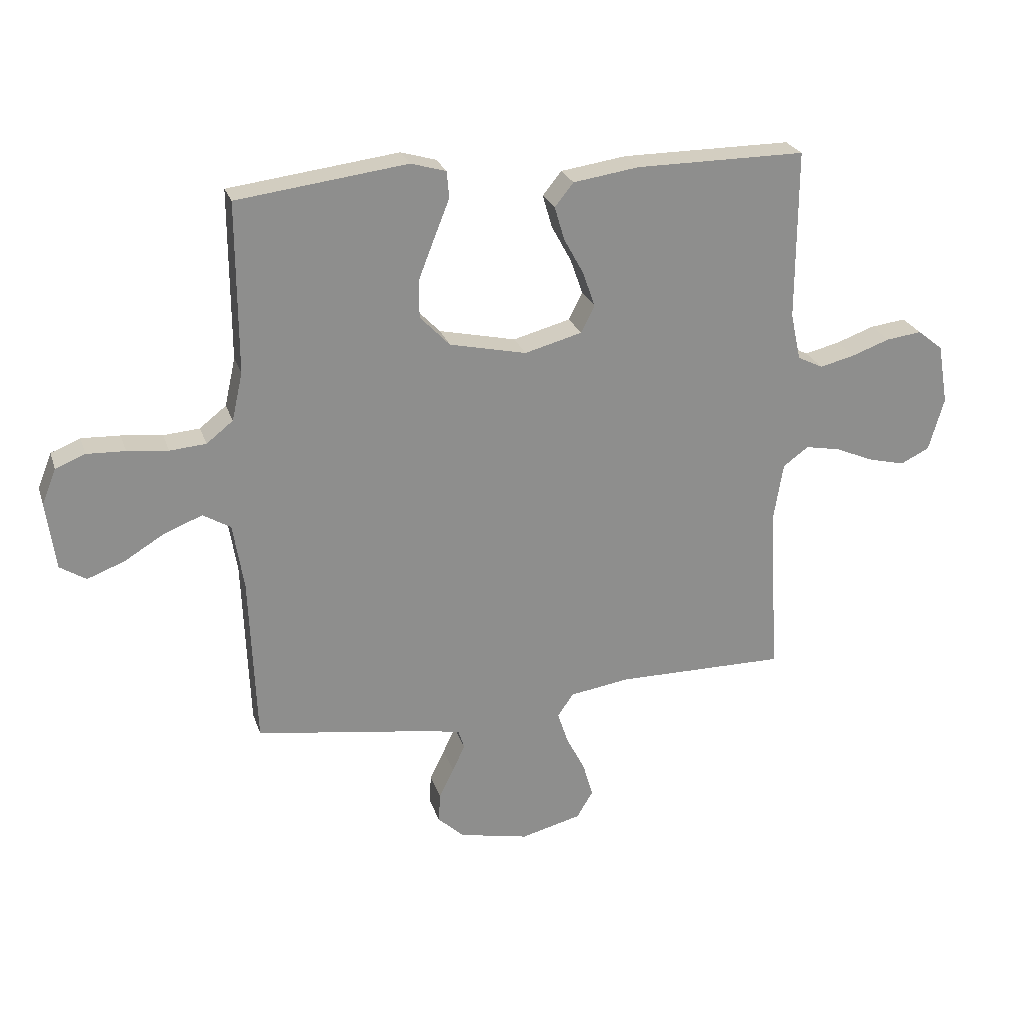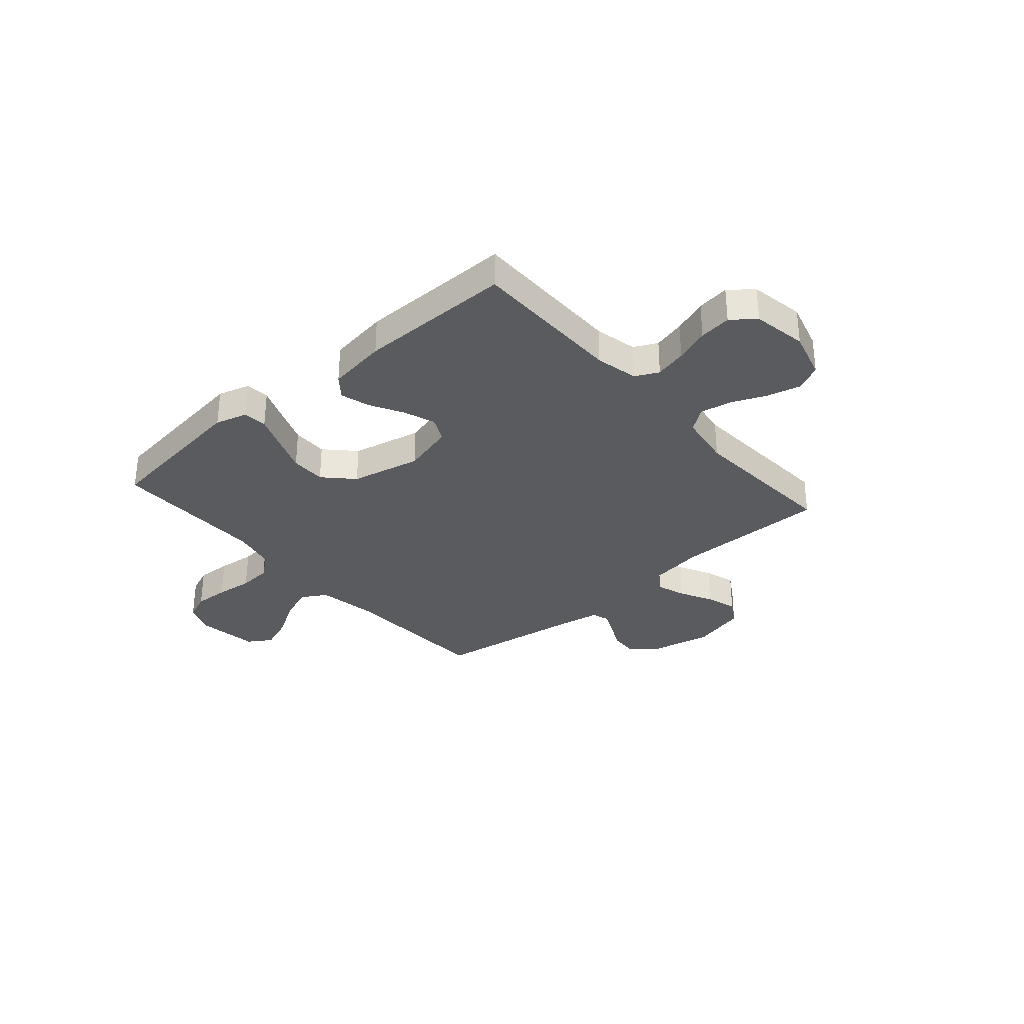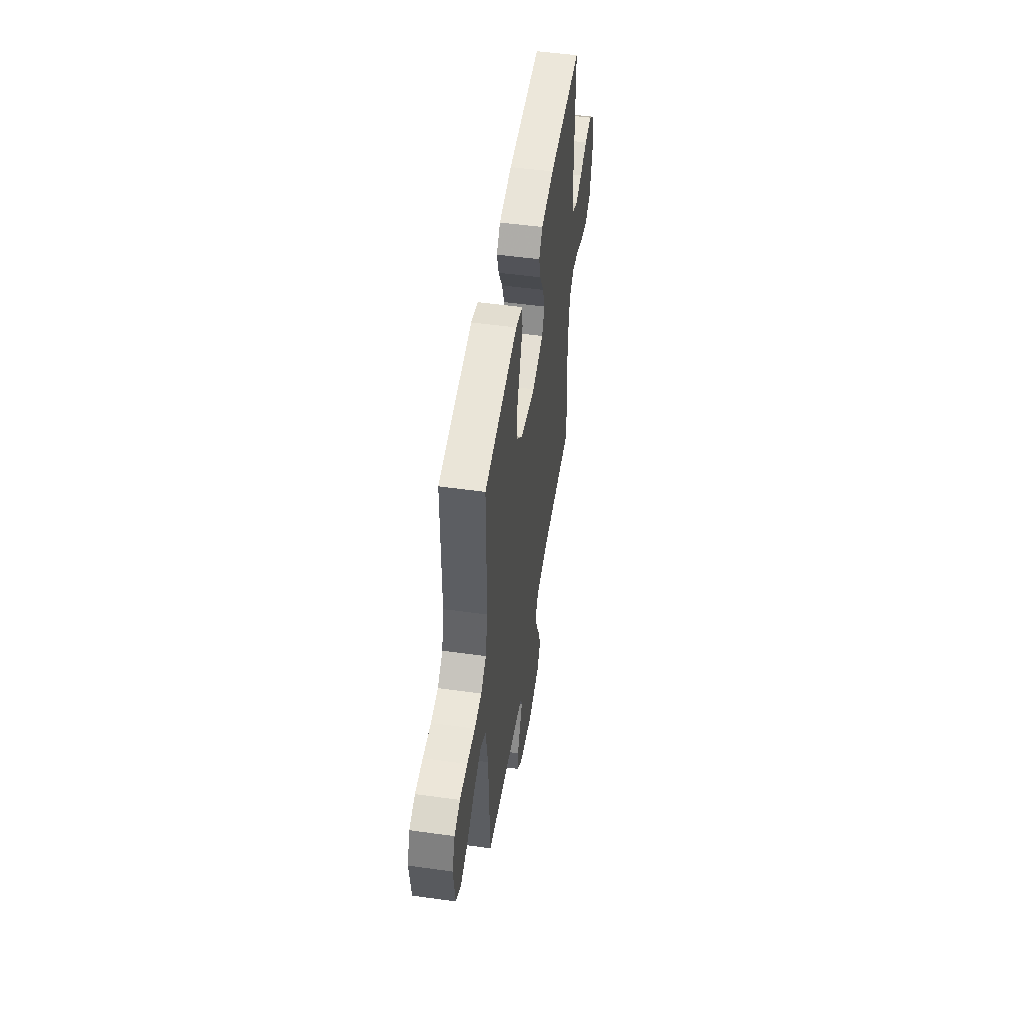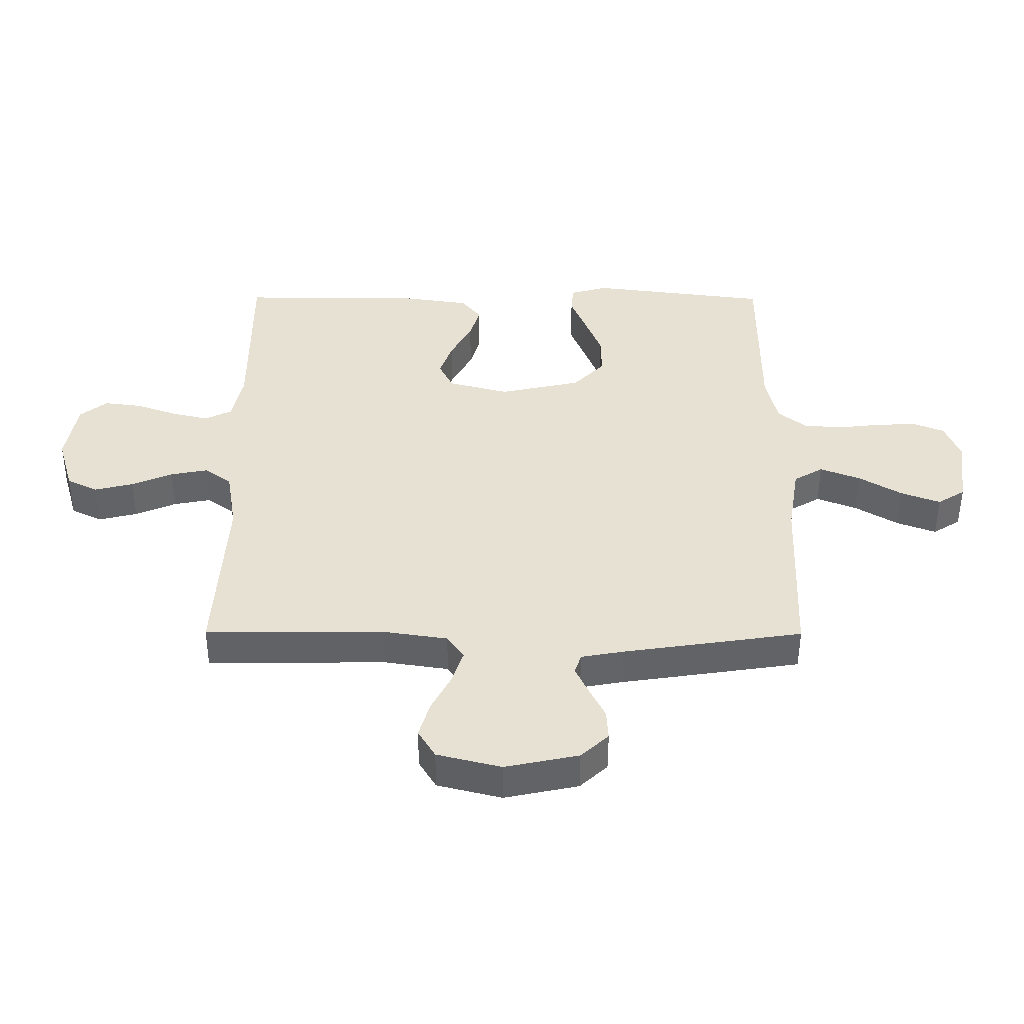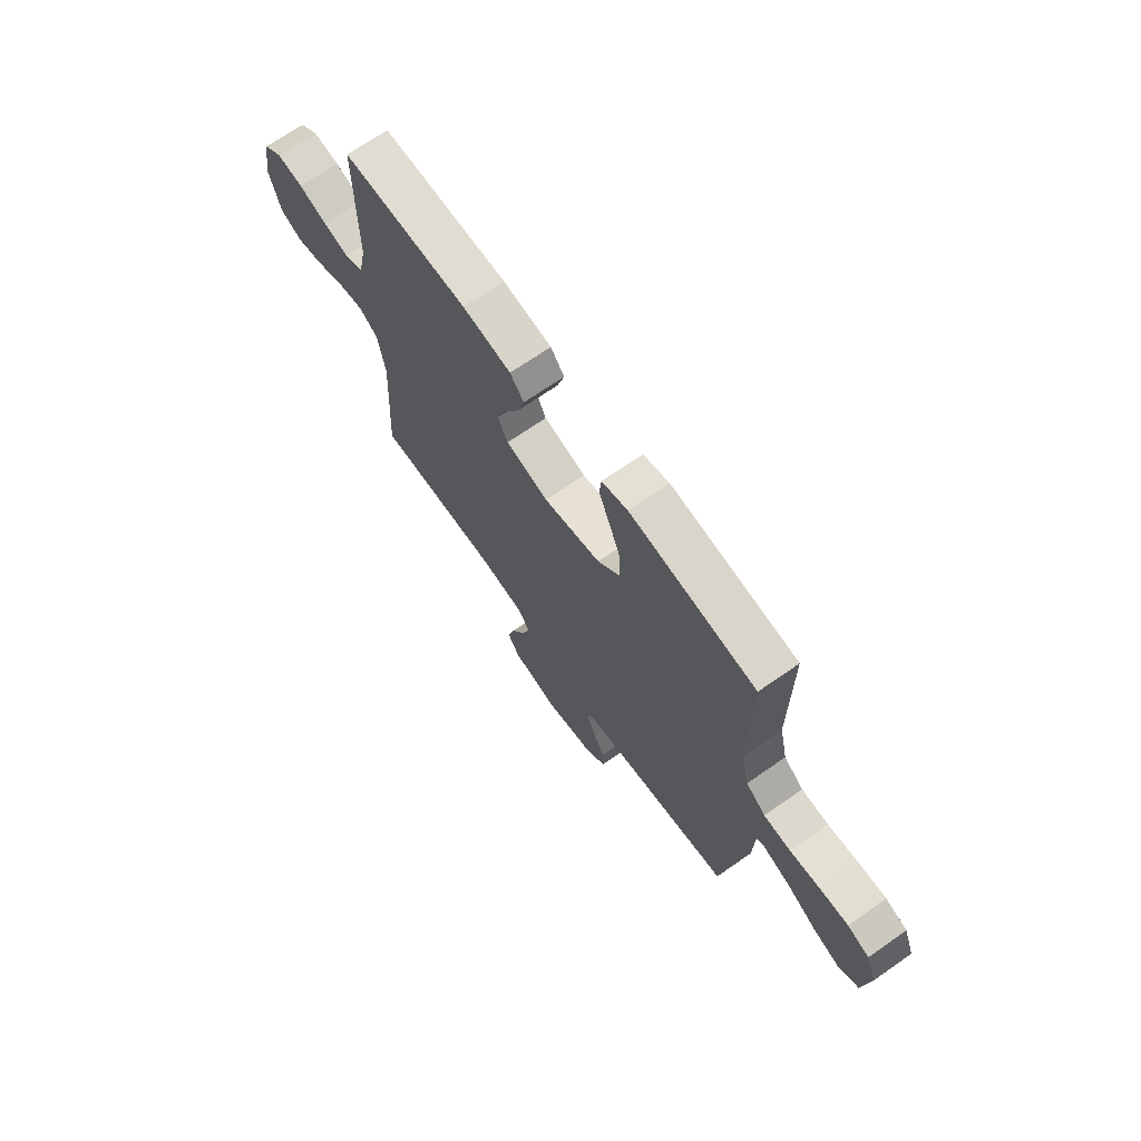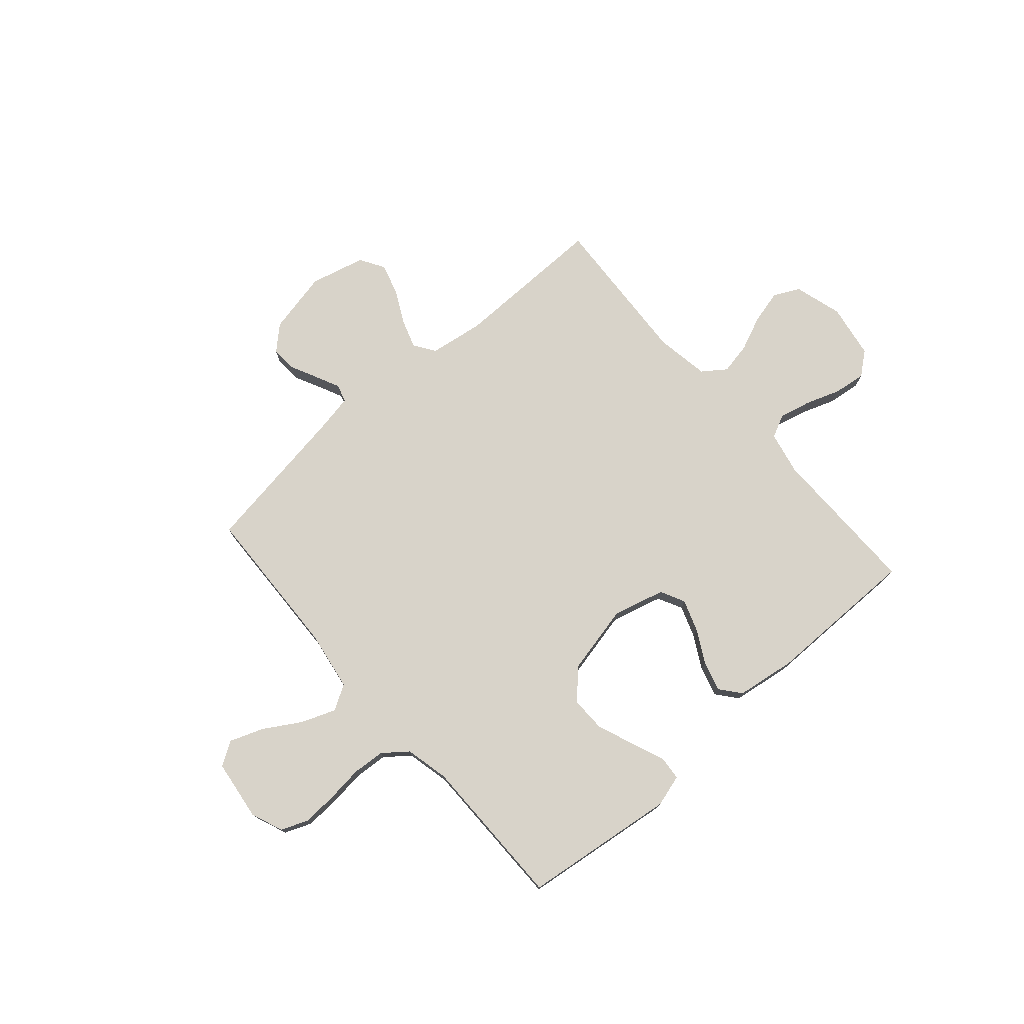
<metadata>
{"format":"obj","ext":"obj","renderer":"f3d","projection":"perspective","resolution":1024,"background":"white","views":[{"elev":24.9,"azim":-16.3,"up":"+Z"},{"elev":-32.3,"azim":41.1,"up":"+Y"},{"elev":50.6,"azim":-81.3,"up":"+Z"},{"elev":-50.6,"azim":179.8,"up":"+Z"},{"elev":69.0,"azim":-125.0,"up":"+Z"},{"elev":75.8,"azim":-41.3,"up":"+Y"}]}
</metadata>
<code>
v -0.5 0.07 -0.5
v -0.512 0.07 -0.2
v -0.531 0.07 -0.083
v -0.58 0.07 -0.054
v -0.647 0.07 -0.08
v -0.718 0.07 -0.123
v -0.784 0.07 -0.148
v -0.83 0.07 -0.119
v -0.846 0.07 0
v -0.821 0.07 0.063
v -0.769 0.07 0.084
v -0.701 0.07 0.081
v -0.629 0.07 0.073
v -0.565 0.07 0.078
v -0.518 0.07 0.115
v -0.499 0.07 0.2
v -0.5 0.07 0.5
v -0.2 0.07 0.538
v -0.138 0.07 0.52
v -0.134 0.07 0.473
v -0.16 0.07 0.408
v -0.188 0.07 0.336
v -0.189 0.07 0.267
v -0.136 0.07 0.212
v 0 0.07 0.182
v 0.101 0.07 0.209
v 0.125 0.07 0.257
v 0.103 0.07 0.319
v 0.068 0.07 0.383
v 0.051 0.07 0.441
v 0.084 0.07 0.482
v 0.2 0.07 0.499
v 0.5 0.07 0.5
v 0.499 0.07 0.2
v 0.517 0.07 0.117
v 0.562 0.07 0.095
v 0.624 0.07 0.11
v 0.691 0.07 0.134
v 0.754 0.07 0.142
v 0.799 0.07 0.106
v 0.817 0.07 0
v 0.79 0.07 -0.094
v 0.739 0.07 -0.119
v 0.674 0.07 -0.103
v 0.606 0.07 -0.074
v 0.544 0.07 -0.062
v 0.499 0.07 -0.095
v 0.482 0.07 -0.2
v 0.5 0.07 -0.5
v 0.2 0.07 -0.498
v 0.094 0.07 -0.514
v 0.066 0.07 -0.555
v 0.085 0.07 -0.612
v 0.118 0.07 -0.676
v 0.136 0.07 -0.737
v 0.107 0.07 -0.785
v 0 0.07 -0.812
v -0.123 0.07 -0.786
v -0.169 0.07 -0.743
v -0.166 0.07 -0.692
v -0.14 0.07 -0.639
v -0.118 0.07 -0.592
v -0.129 0.07 -0.558
v -0.2 0.07 -0.545
v -0.5 0 -0.5
v -0.512 0 -0.2
v -0.531 0 -0.083
v -0.58 0 -0.054
v -0.647 0 -0.08
v -0.718 0 -0.123
v -0.784 0 -0.148
v -0.83 0 -0.119
v -0.846 0 0
v -0.821 0 0.063
v -0.769 0 0.084
v -0.701 0 0.081
v -0.629 0 0.073
v -0.565 0 0.078
v -0.518 0 0.115
v -0.499 0 0.2
v -0.5 0 0.5
v -0.2 0 0.538
v -0.138 0 0.52
v -0.134 0 0.473
v -0.16 0 0.408
v -0.188 0 0.336
v -0.189 0 0.267
v -0.136 0 0.212
v 0 0 0.182
v 0.101 0 0.209
v 0.125 0 0.257
v 0.103 0 0.319
v 0.068 0 0.383
v 0.051 0 0.441
v 0.084 0 0.482
v 0.2 0 0.499
v 0.5 0 0.5
v 0.499 0 0.2
v 0.517 0 0.117
v 0.562 0 0.095
v 0.624 0 0.11
v 0.691 0 0.134
v 0.754 0 0.142
v 0.799 0 0.106
v 0.817 0 0
v 0.79 0 -0.094
v 0.739 0 -0.119
v 0.674 0 -0.103
v 0.606 0 -0.074
v 0.544 0 -0.062
v 0.499 0 -0.095
v 0.482 0 -0.2
v 0.5 0 -0.5
v 0.2 0 -0.498
v 0.094 0 -0.514
v 0.066 0 -0.555
v 0.085 0 -0.612
v 0.118 0 -0.676
v 0.136 0 -0.737
v 0.107 0 -0.785
v 0 0 -0.812
v -0.123 0 -0.786
v -0.169 0 -0.743
v -0.166 0 -0.692
v -0.14 0 -0.639
v -0.118 0 -0.592
v -0.129 0 -0.558
v -0.2 0 -0.545
f 58 59 60 61
f 58 61 62
f 57 58 62
f 56 57 62 63
f 53 54 55 56
f 52 53 56 63
f 48 49 50
f 47 48 50 51
f 42 43 44 45
f 42 45 46
f 41 42 46
f 40 41 46
f 37 38 39 40
f 36 37 40 46
f 35 36 46 47
f 31 32 33 34
f 28 29 30 31
f 27 28 31 34
f 26 27 34 35
f 18 19 20 21
f 16 17 18 21
f 15 16 21 22
f 14 15 22 23
f 10 11 12 13
f 8 9 10 13
f 8 13 14
f 5 6 7 8
f 4 5 8 14
f 3 4 14 23
f 64 1 2
f 51 52 63 64
f 25 26 35 47
f 24 25 47 51
f 23 24 51 64
f 2 3 23 64
f 125 124 123 122
f 126 125 122
f 126 122 121
f 127 126 121 120
f 120 119 118 117
f 127 120 117 116
f 114 113 112
f 115 114 112 111
f 109 108 107 106
f 110 109 106
f 110 106 105
f 110 105 104
f 104 103 102 101
f 110 104 101 100
f 111 110 100 99
f 98 97 96 95
f 95 94 93 92
f 98 95 92 91
f 99 98 91 90
f 85 84 83 82
f 85 82 81 80
f 86 85 80 79
f 87 86 79 78
f 77 76 75 74
f 77 74 73 72
f 78 77 72
f 72 71 70 69
f 78 72 69 68
f 87 78 68 67
f 66 65 128
f 128 127 116 115
f 111 99 90 89
f 115 111 89 88
f 128 115 88 87
f 128 87 67 66
f 1 65 66 2
f 2 66 67 3
f 3 67 68 4
f 4 68 69 5
f 5 69 70 6
f 6 70 71 7
f 7 71 72 8
f 8 72 73 9
f 9 73 74 10
f 10 74 75 11
f 11 75 76 12
f 12 76 77 13
f 13 77 78 14
f 14 78 79 15
f 15 79 80 16
f 16 80 81 17
f 17 81 82 18
f 18 82 83 19
f 19 83 84 20
f 20 84 85 21
f 21 85 86 22
f 22 86 87 23
f 23 87 88 24
f 24 88 89 25
f 25 89 90 26
f 26 90 91 27
f 27 91 92 28
f 28 92 93 29
f 29 93 94 30
f 30 94 95 31
f 31 95 96 32
f 32 96 97 33
f 33 97 98 34
f 34 98 99 35
f 35 99 100 36
f 36 100 101 37
f 37 101 102 38
f 38 102 103 39
f 39 103 104 40
f 40 104 105 41
f 41 105 106 42
f 42 106 107 43
f 43 107 108 44
f 44 108 109 45
f 45 109 110 46
f 46 110 111 47
f 47 111 112 48
f 48 112 113 49
f 49 113 114 50
f 50 114 115 51
f 51 115 116 52
f 52 116 117 53
f 53 117 118 54
f 54 118 119 55
f 55 119 120 56
f 56 120 121 57
f 57 121 122 58
f 58 122 123 59
f 59 123 124 60
f 60 124 125 61
f 61 125 126 62
f 62 126 127 63
f 63 127 128 64
f 64 128 65 1

</code>
